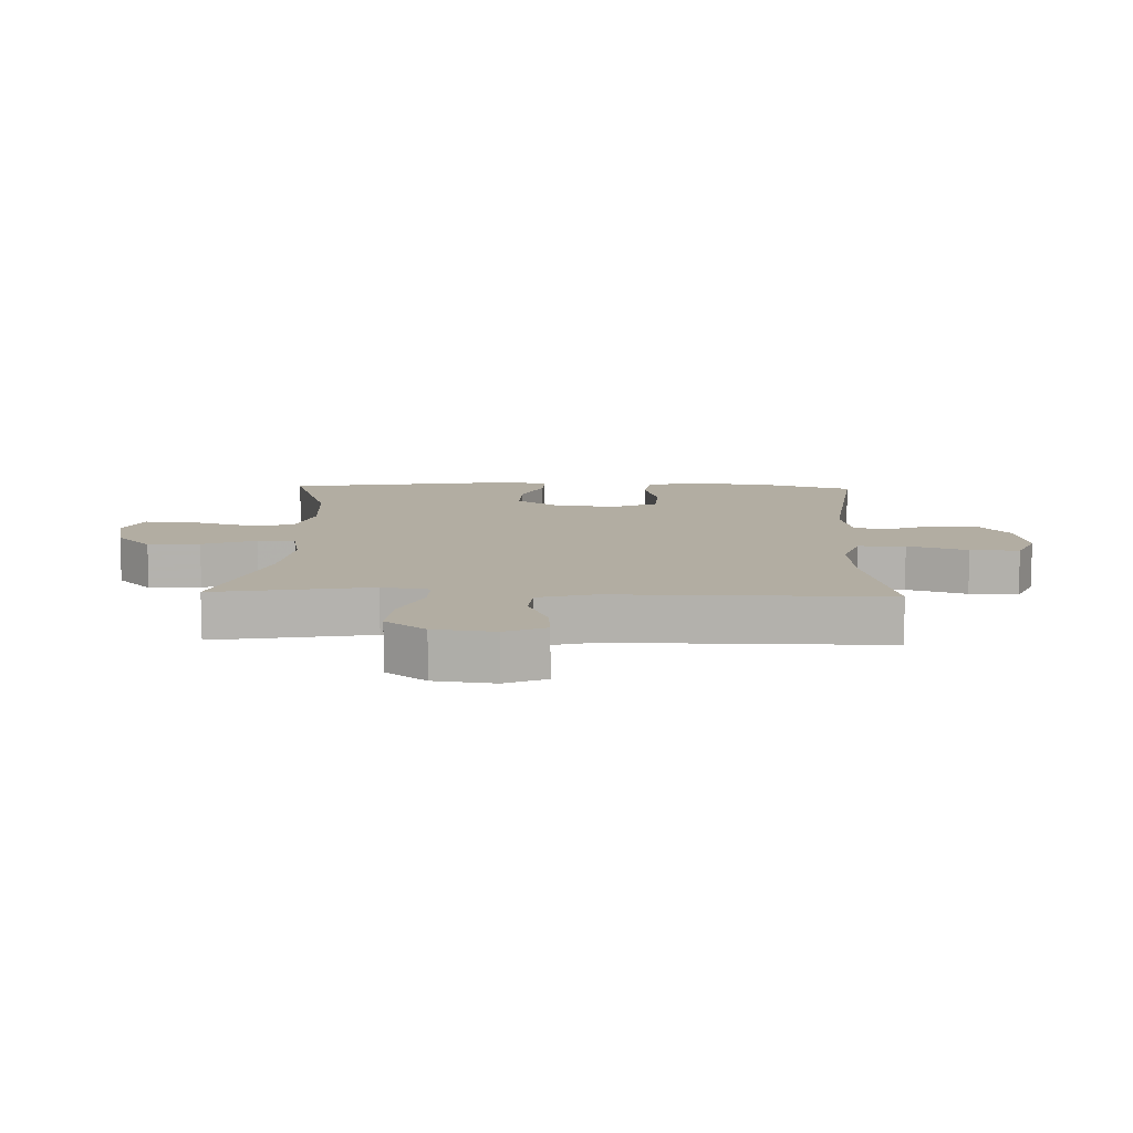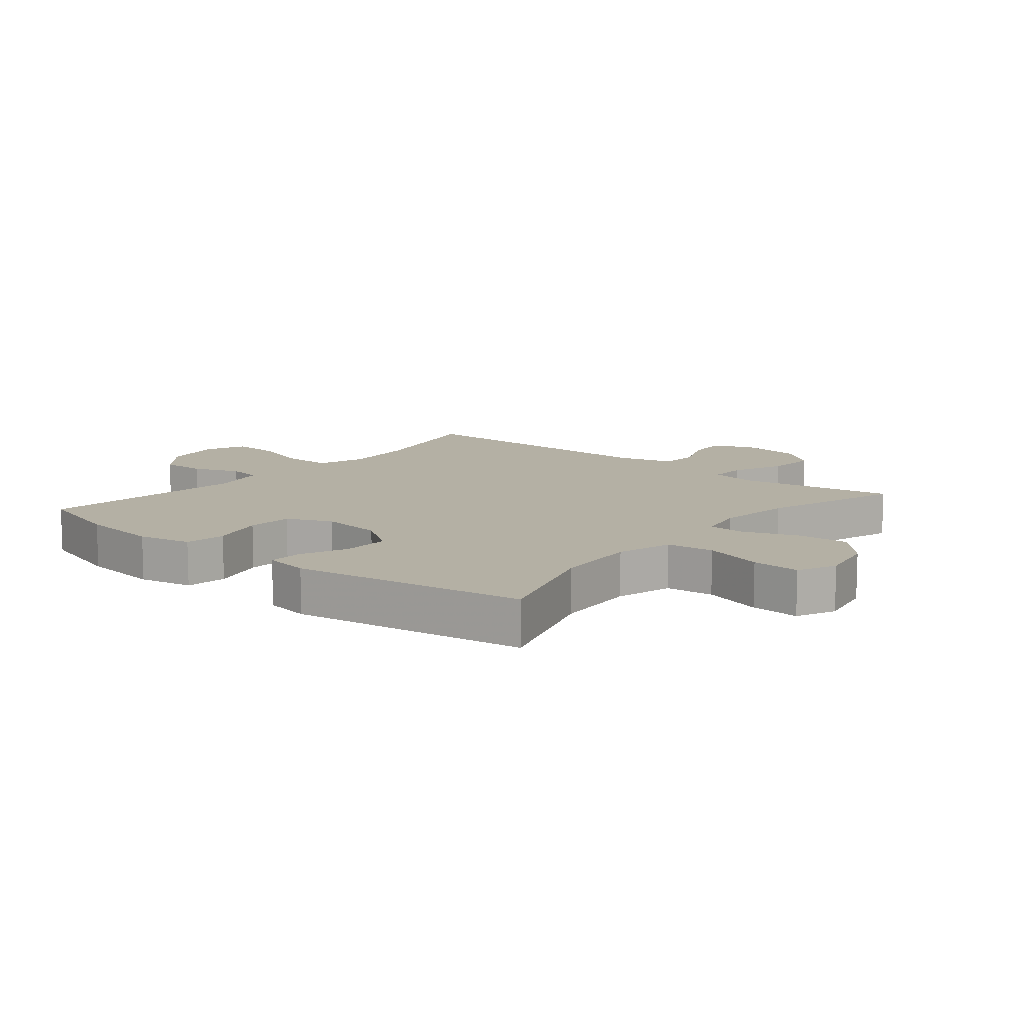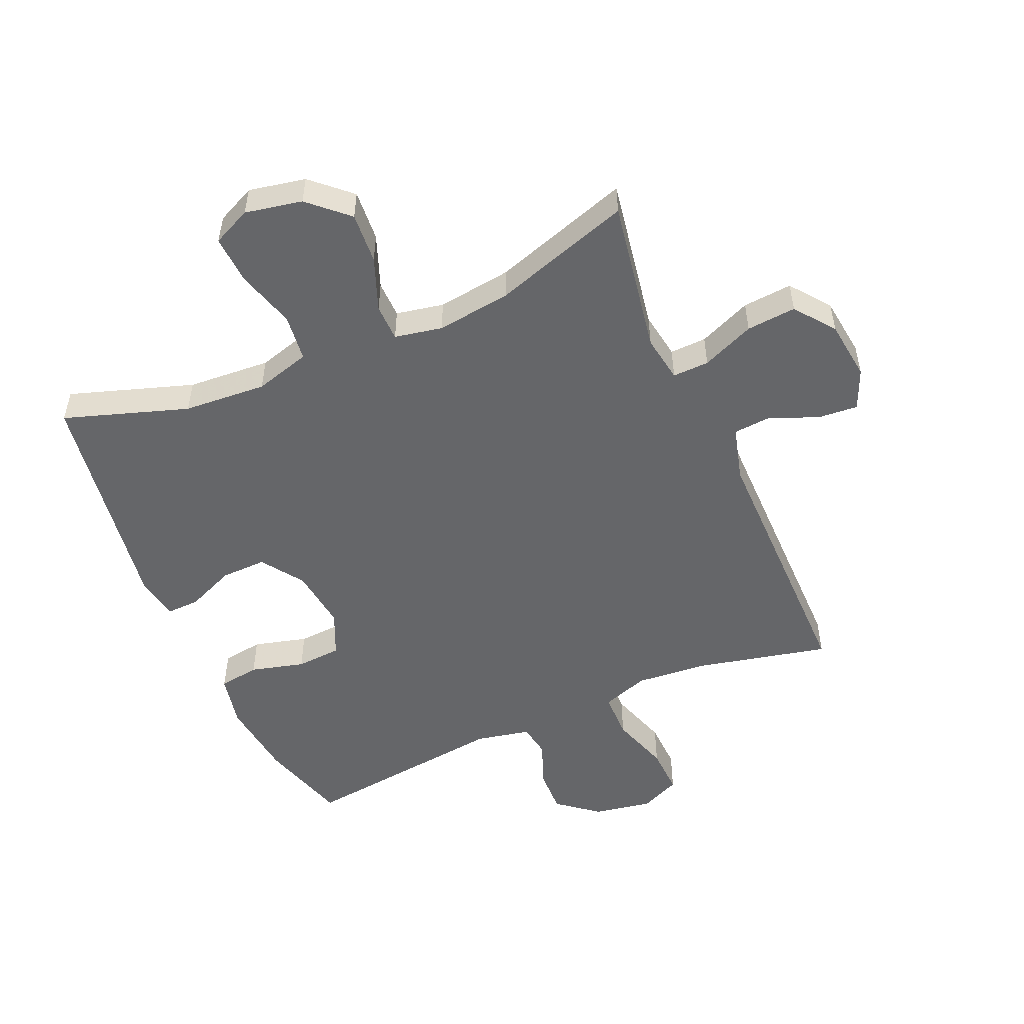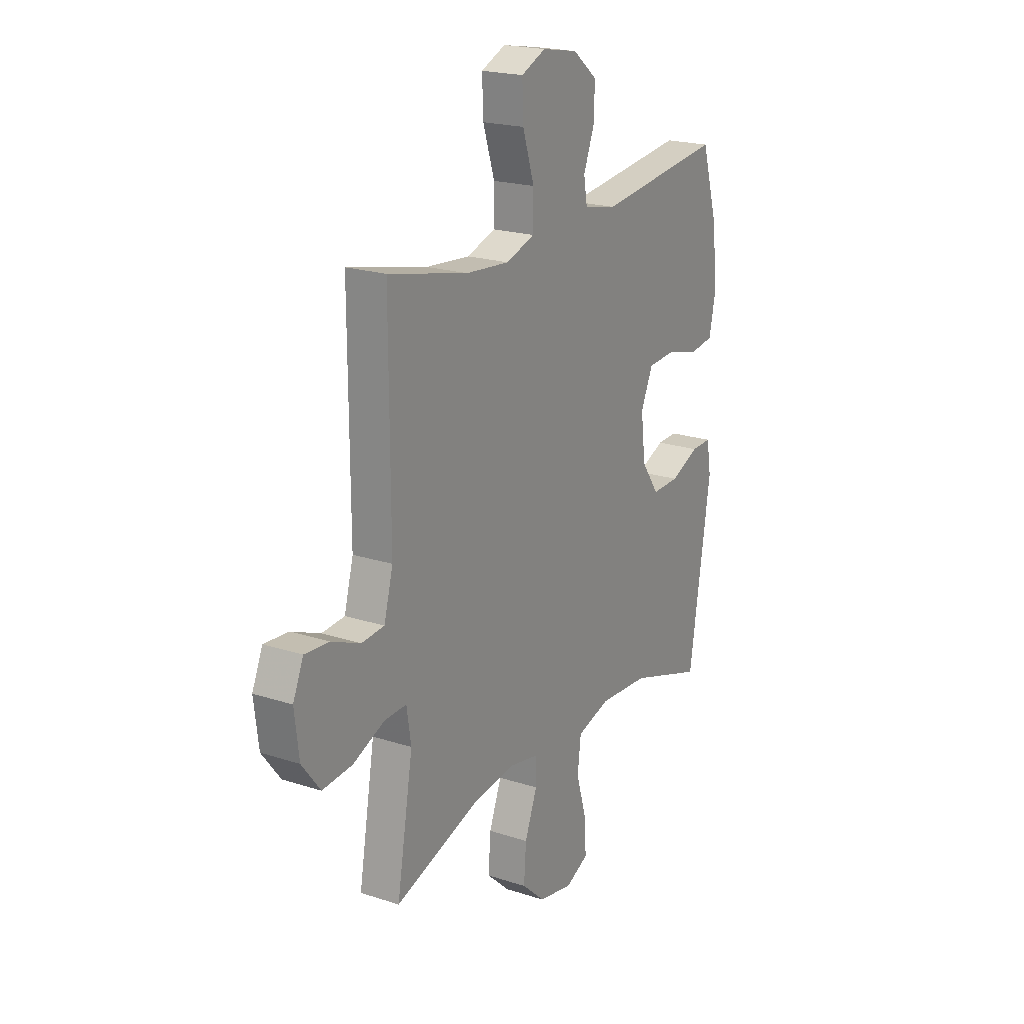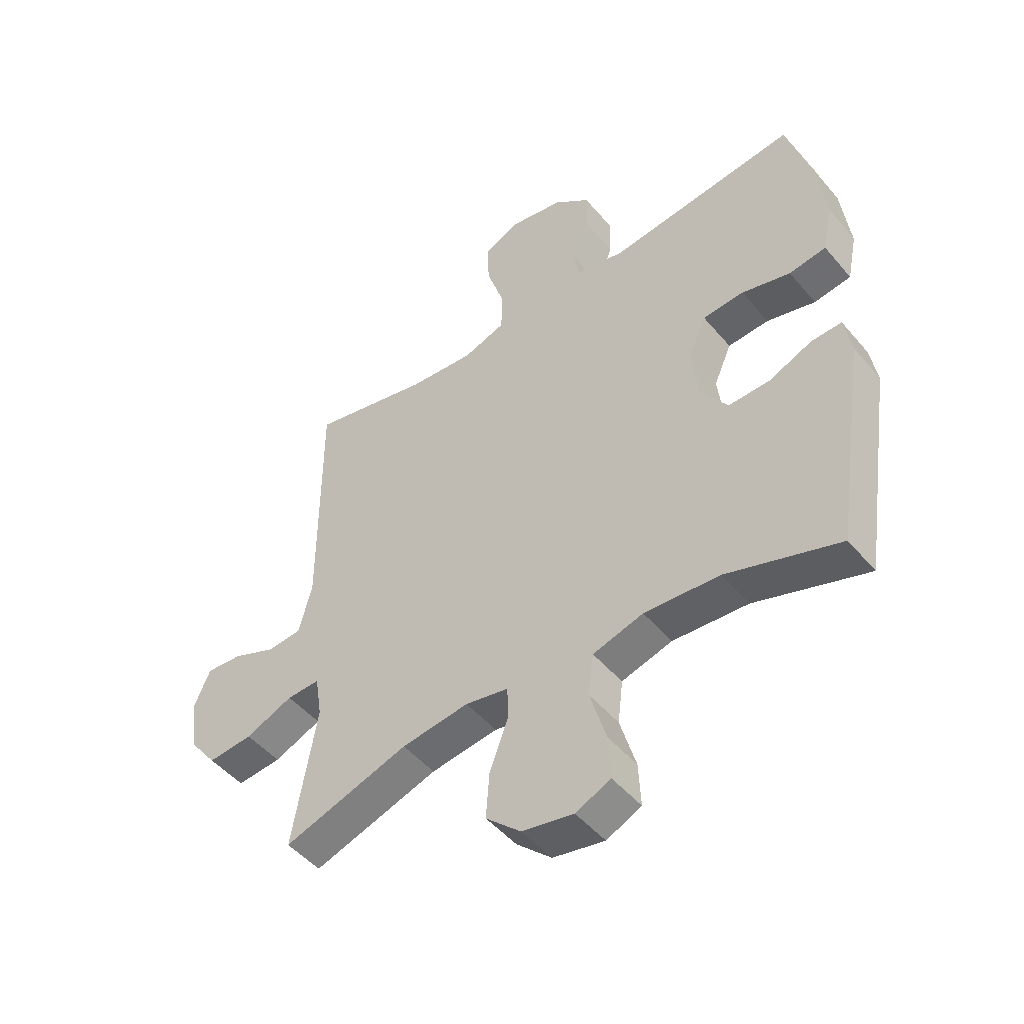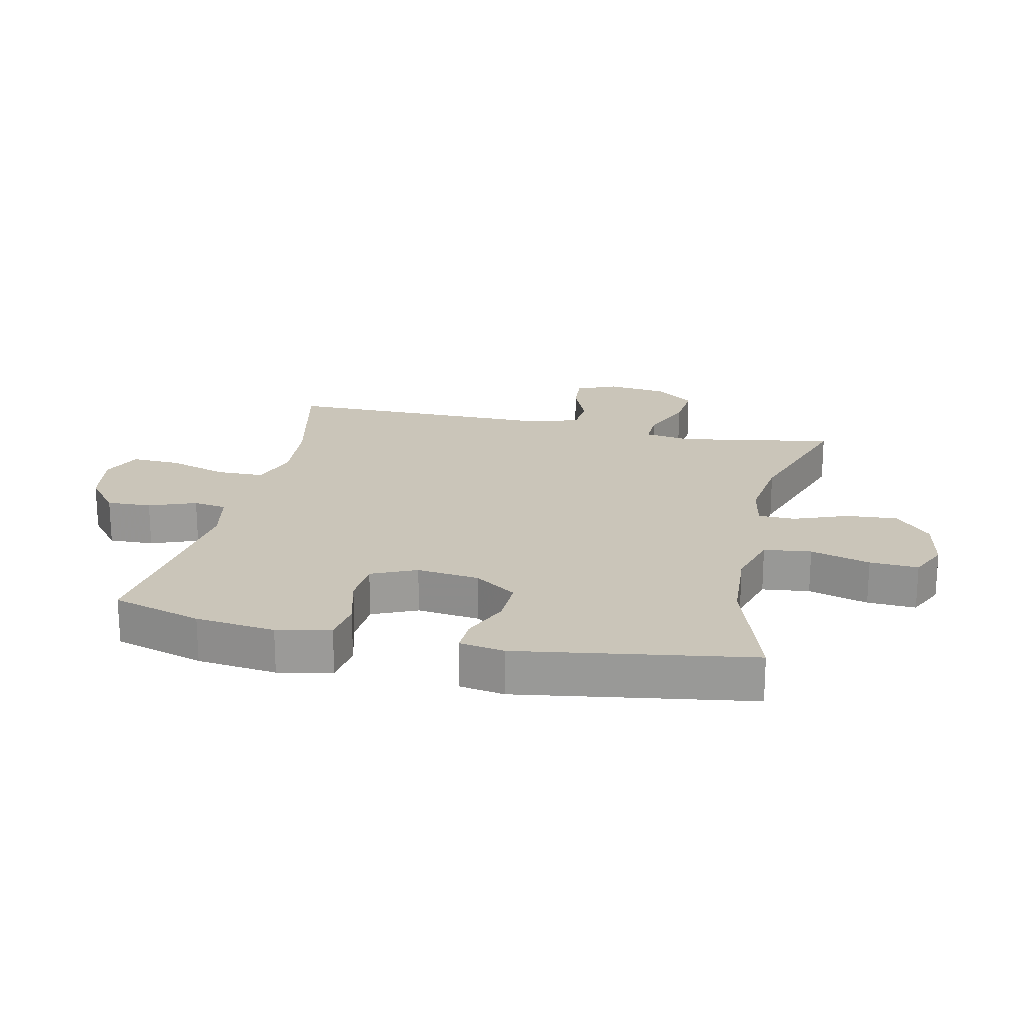
<metadata>
{"format":"obj","ext":"obj","renderer":"f3d","projection":"perspective","resolution":1024,"background":"white","views":[{"elev":10.6,"azim":-88.1,"up":"+Y"},{"elev":11.5,"azim":129.5,"up":"+Y"},{"elev":-51.8,"azim":-156.5,"up":"+Y"},{"elev":20.7,"azim":-59.4,"up":"+Z"},{"elev":-48.6,"azim":38.2,"up":"+Z"},{"elev":20.6,"azim":102.4,"up":"+Y"}]}
</metadata>
<code>
v -0.5 0.07 -0.5
v -0.457 0.07 -0.249
v -0.469 0.07 -0.173
v -0.528 0.07 -0.175
v -0.613 0.07 -0.211
v -0.693 0.07 -0.218
v -0.742 0.07 -0.154
v -0.754 0.07 -0.057
v -0.726 0.07 0.008
v -0.661 0.07 0.003
v -0.584 0.07 -0.029
v -0.523 0.07 -0.024
v -0.499 0.07 0.065
v -0.5 0.07 0.5
v -0.287 0.07 0.452
v -0.17 0.07 0.442
v -0.094 0.07 0.468
v -0.093 0.07 0.544
v -0.124 0.07 0.64
v -0.127 0.07 0.718
v -0.062 0.07 0.747
v 0.033 0.07 0.73
v 0.098 0.07 0.678
v 0.096 0.07 0.606
v 0.067 0.07 0.531
v 0.076 0.07 0.477
v 0.164 0.07 0.459
v 0.5 0.07 0.5
v 0.543 0.07 0.356
v 0.558 0.07 0.228
v 0.54 0.07 0.142
v 0.474 0.07 0.132
v 0.387 0.07 0.155
v 0.314 0.07 0.15
v 0.282 0.07 0.078
v 0.294 0.07 -0.022
v 0.341 0.07 -0.09
v 0.415 0.07 -0.088
v 0.492 0.07 -0.055
v 0.546 0.07 -0.053
v 0.558 0.07 -0.125
v 0.5 0.07 -0.5
v 0.3 0.07 -0.434
v 0.166 0.07 -0.425
v 0.076 0.07 -0.451
v 0.067 0.07 -0.527
v 0.095 0.07 -0.623
v 0.099 0.07 -0.701
v 0.037 0.07 -0.73
v -0.055 0.07 -0.712
v -0.117 0.07 -0.655
v -0.111 0.07 -0.572
v -0.078 0.07 -0.486
v -0.079 0.07 -0.426
v -0.156 0.07 -0.411
v -0.276 0.07 -0.427
v -0.5 0 -0.5
v -0.457 0 -0.249
v -0.469 0 -0.173
v -0.528 0 -0.175
v -0.613 0 -0.211
v -0.693 0 -0.218
v -0.742 0 -0.154
v -0.754 0 -0.057
v -0.726 0 0.008
v -0.661 0 0.003
v -0.584 0 -0.029
v -0.523 0 -0.024
v -0.499 0 0.065
v -0.5 0 0.5
v -0.287 0 0.452
v -0.17 0 0.442
v -0.094 0 0.468
v -0.093 0 0.544
v -0.124 0 0.64
v -0.127 0 0.718
v -0.062 0 0.747
v 0.033 0 0.73
v 0.098 0 0.678
v 0.096 0 0.606
v 0.067 0 0.531
v 0.076 0 0.477
v 0.164 0 0.459
v 0.5 0 0.5
v 0.543 0 0.356
v 0.558 0 0.228
v 0.54 0 0.142
v 0.474 0 0.132
v 0.387 0 0.155
v 0.314 0 0.15
v 0.282 0 0.078
v 0.294 0 -0.022
v 0.341 0 -0.09
v 0.415 0 -0.088
v 0.492 0 -0.055
v 0.546 0 -0.053
v 0.558 0 -0.125
v 0.5 0 -0.5
v 0.3 0 -0.434
v 0.166 0 -0.425
v 0.076 0 -0.451
v 0.067 0 -0.527
v 0.095 0 -0.623
v 0.099 0 -0.701
v 0.037 0 -0.73
v -0.055 0 -0.712
v -0.117 0 -0.655
v -0.111 0 -0.572
v -0.078 0 -0.486
v -0.079 0 -0.426
v -0.156 0 -0.411
v -0.276 0 -0.427
f 50 51 52 53
f 50 53 54
f 49 50 54
f 46 47 48 49
f 45 46 49 54
f 44 45 54 55
f 40 41 42 43
f 38 39 40 43
f 37 38 43 44
f 36 37 44 55
f 30 31 32 33
f 30 33 34
f 27 28 29 30
f 26 27 30 34
f 22 23 24 25
f 22 25 26
f 21 22 26
f 18 19 20 21
f 17 18 21 26
f 16 17 26 34
f 13 14 15
f 12 13 15 16
f 8 9 10 11
f 8 11 12
f 7 8 12
f 4 5 6 7
f 3 4 7 12
f 56 1 2
f 56 2 3
f 35 36 55 56
f 16 34 35 56
f 3 12 16 56
f 109 108 107 106
f 110 109 106
f 110 106 105
f 105 104 103 102
f 110 105 102 101
f 111 110 101 100
f 99 98 97 96
f 99 96 95 94
f 100 99 94 93
f 111 100 93 92
f 89 88 87 86
f 90 89 86
f 86 85 84 83
f 90 86 83 82
f 81 80 79 78
f 82 81 78
f 82 78 77
f 77 76 75 74
f 82 77 74 73
f 90 82 73 72
f 71 70 69
f 72 71 69 68
f 67 66 65 64
f 68 67 64
f 68 64 63
f 63 62 61 60
f 68 63 60 59
f 58 57 112
f 59 58 112
f 112 111 92 91
f 112 91 90 72
f 112 72 68 59
f 1 57 58 2
f 2 58 59 3
f 3 59 60 4
f 4 60 61 5
f 5 61 62 6
f 6 62 63 7
f 7 63 64 8
f 8 64 65 9
f 9 65 66 10
f 10 66 67 11
f 11 67 68 12
f 12 68 69 13
f 13 69 70 14
f 14 70 71 15
f 15 71 72 16
f 16 72 73 17
f 17 73 74 18
f 18 74 75 19
f 19 75 76 20
f 20 76 77 21
f 21 77 78 22
f 22 78 79 23
f 23 79 80 24
f 24 80 81 25
f 25 81 82 26
f 26 82 83 27
f 27 83 84 28
f 28 84 85 29
f 29 85 86 30
f 30 86 87 31
f 31 87 88 32
f 32 88 89 33
f 33 89 90 34
f 34 90 91 35
f 35 91 92 36
f 36 92 93 37
f 37 93 94 38
f 38 94 95 39
f 39 95 96 40
f 40 96 97 41
f 41 97 98 42
f 42 98 99 43
f 43 99 100 44
f 44 100 101 45
f 45 101 102 46
f 46 102 103 47
f 47 103 104 48
f 48 104 105 49
f 49 105 106 50
f 50 106 107 51
f 51 107 108 52
f 52 108 109 53
f 53 109 110 54
f 54 110 111 55
f 55 111 112 56
f 56 112 57 1

</code>
